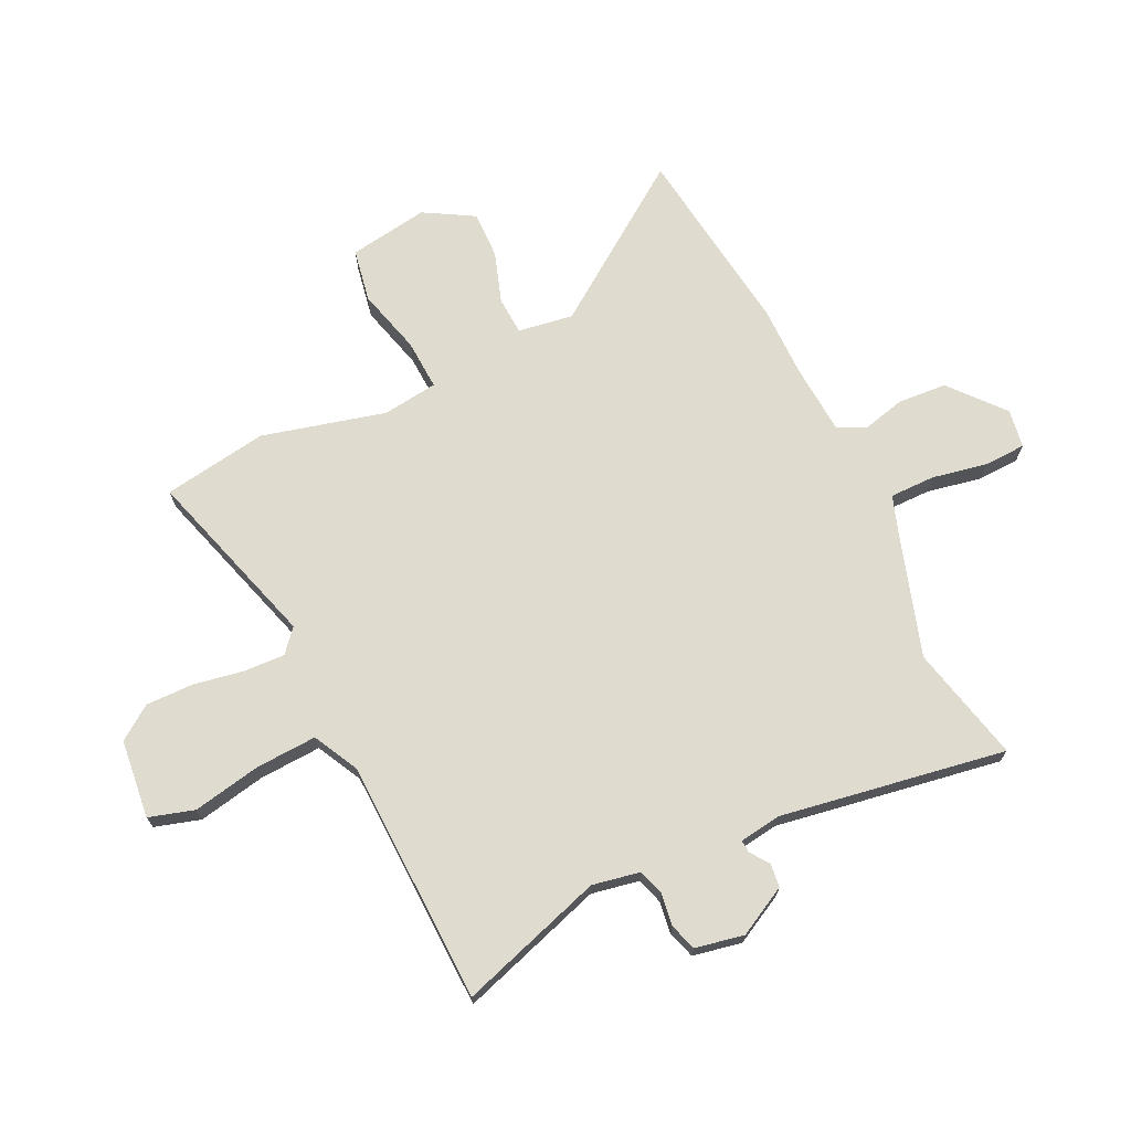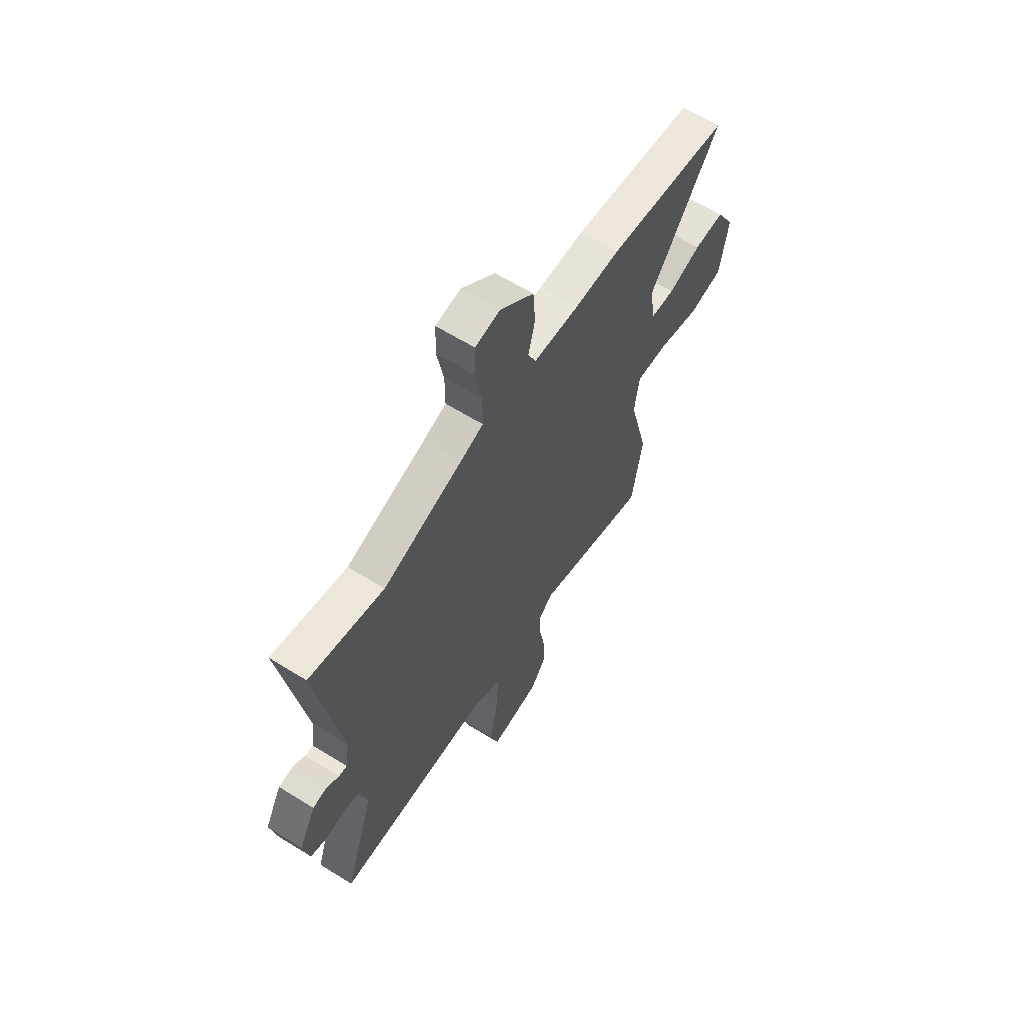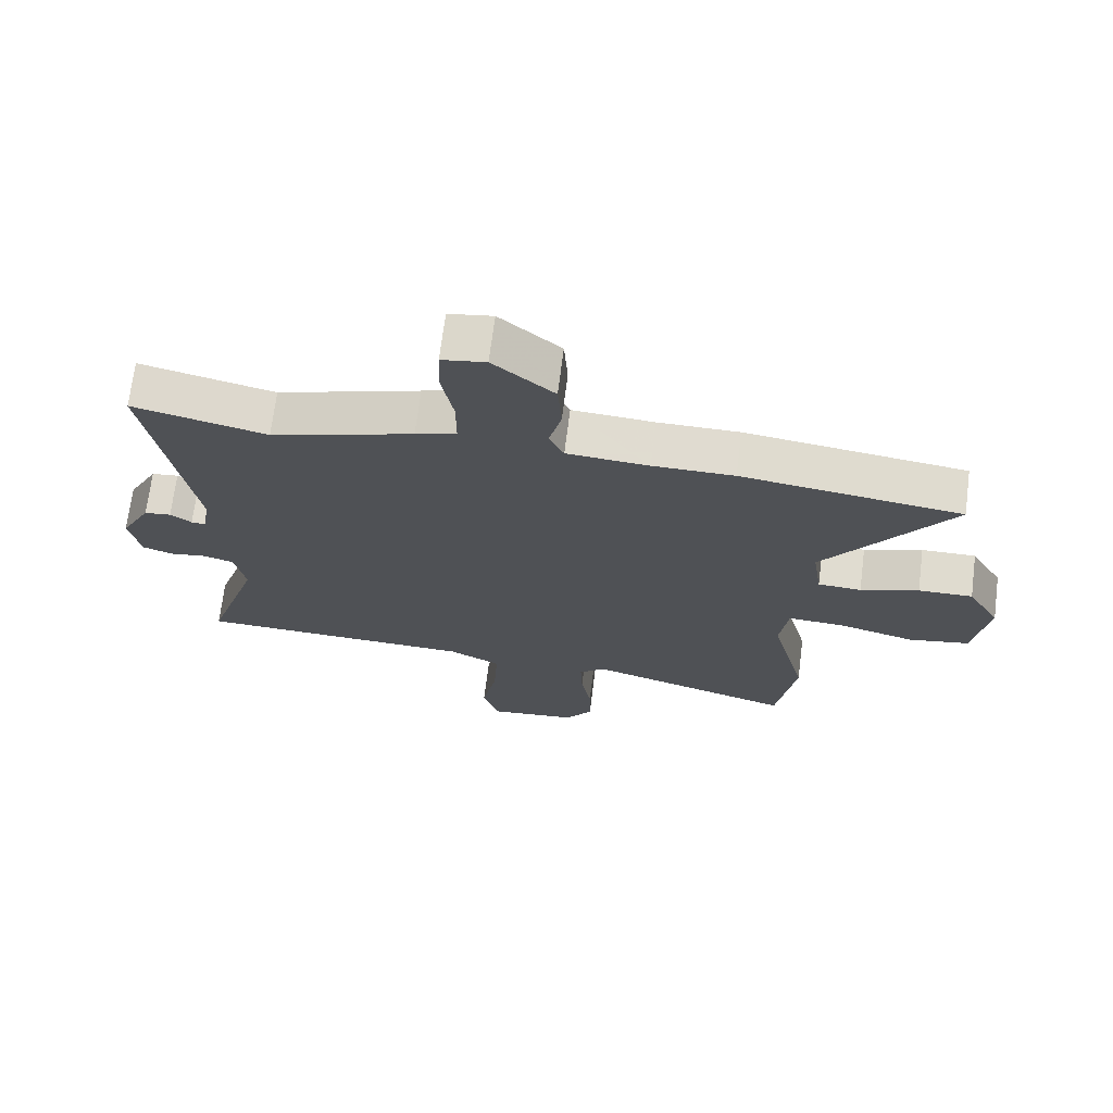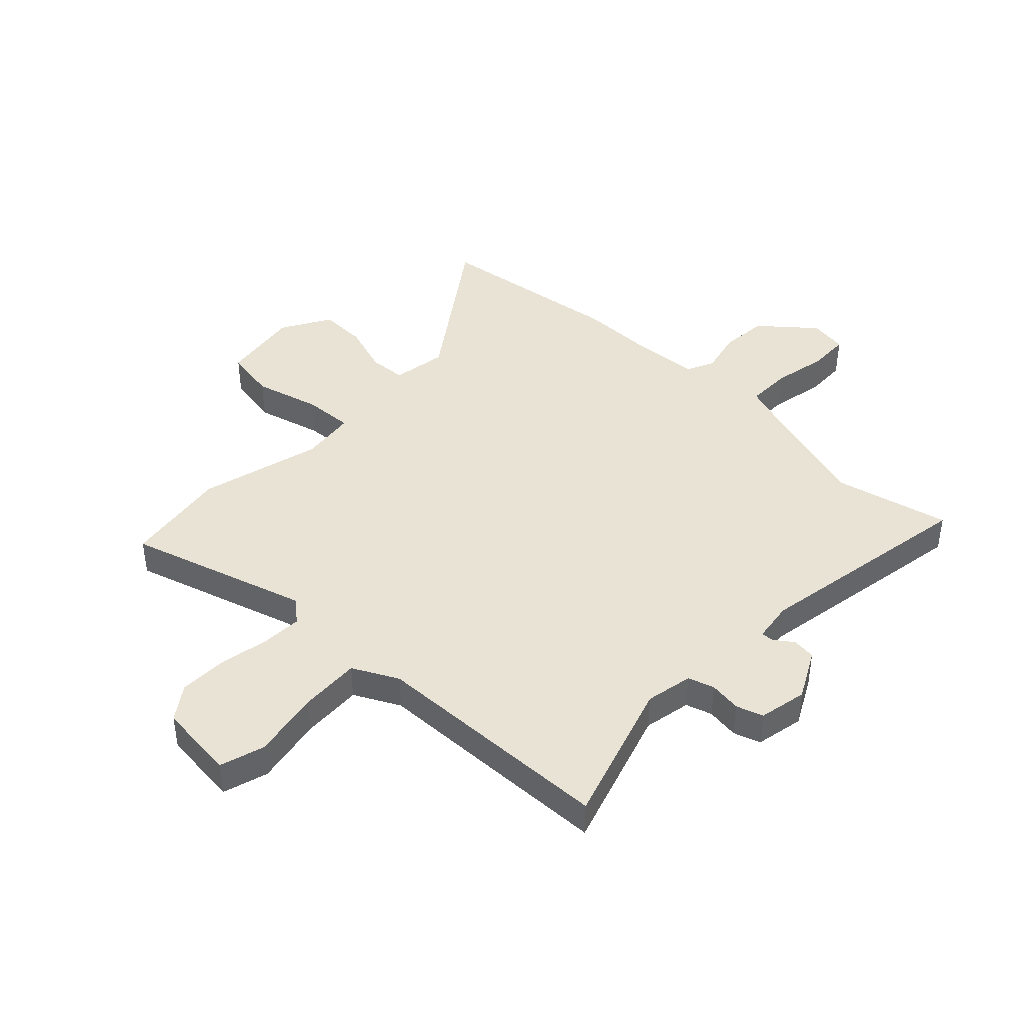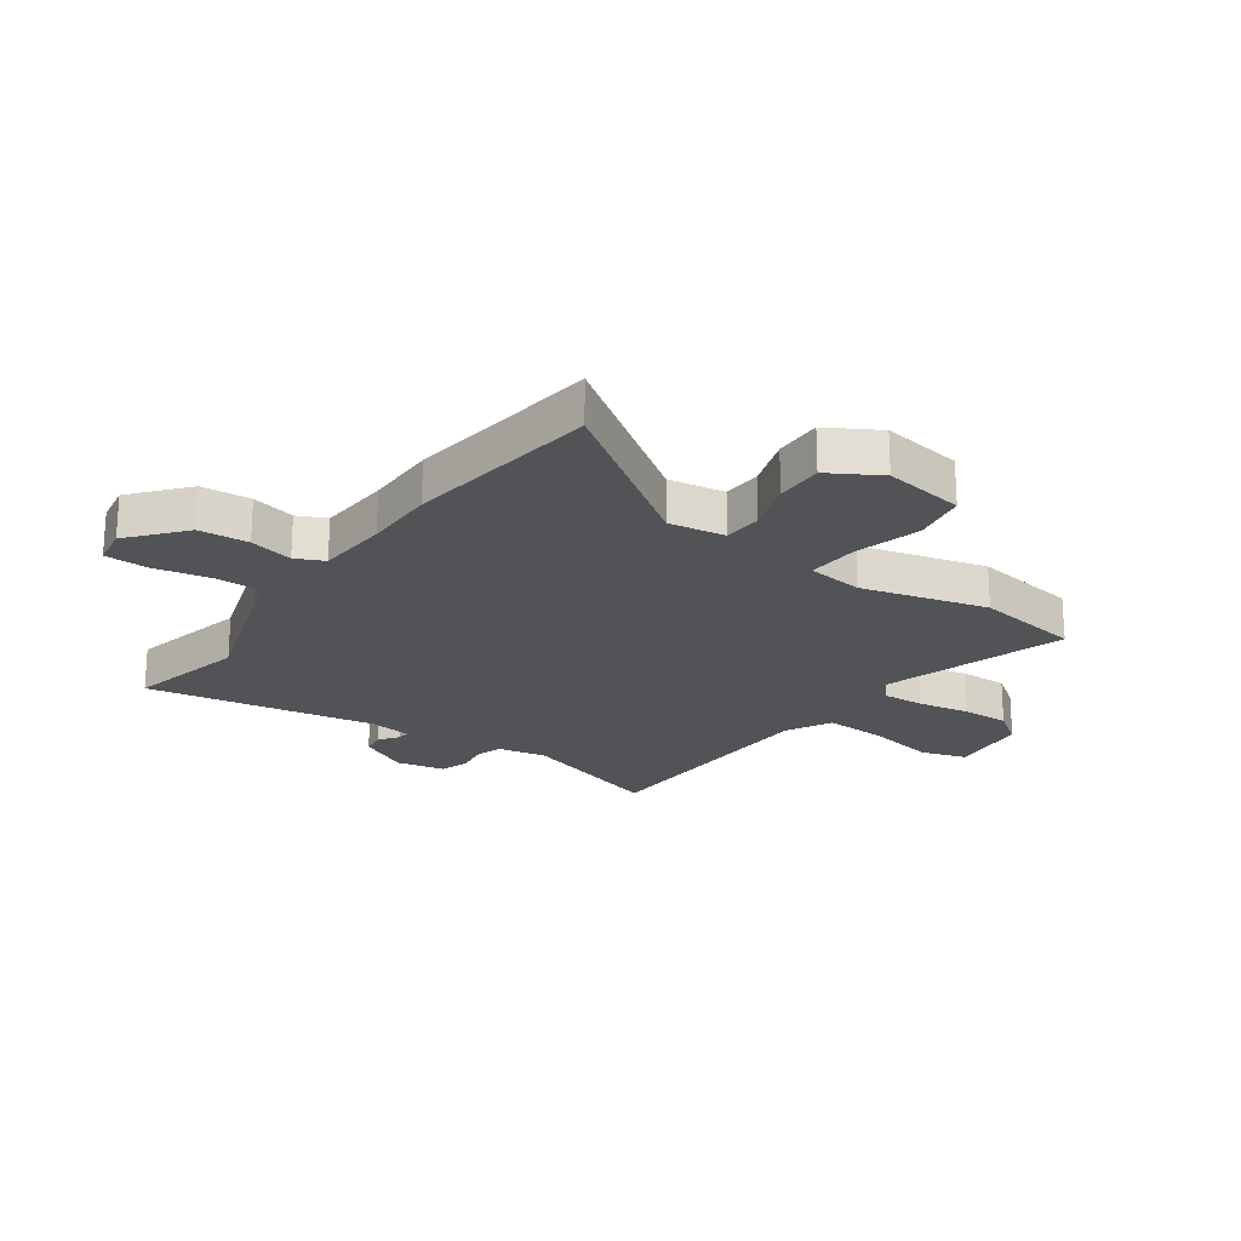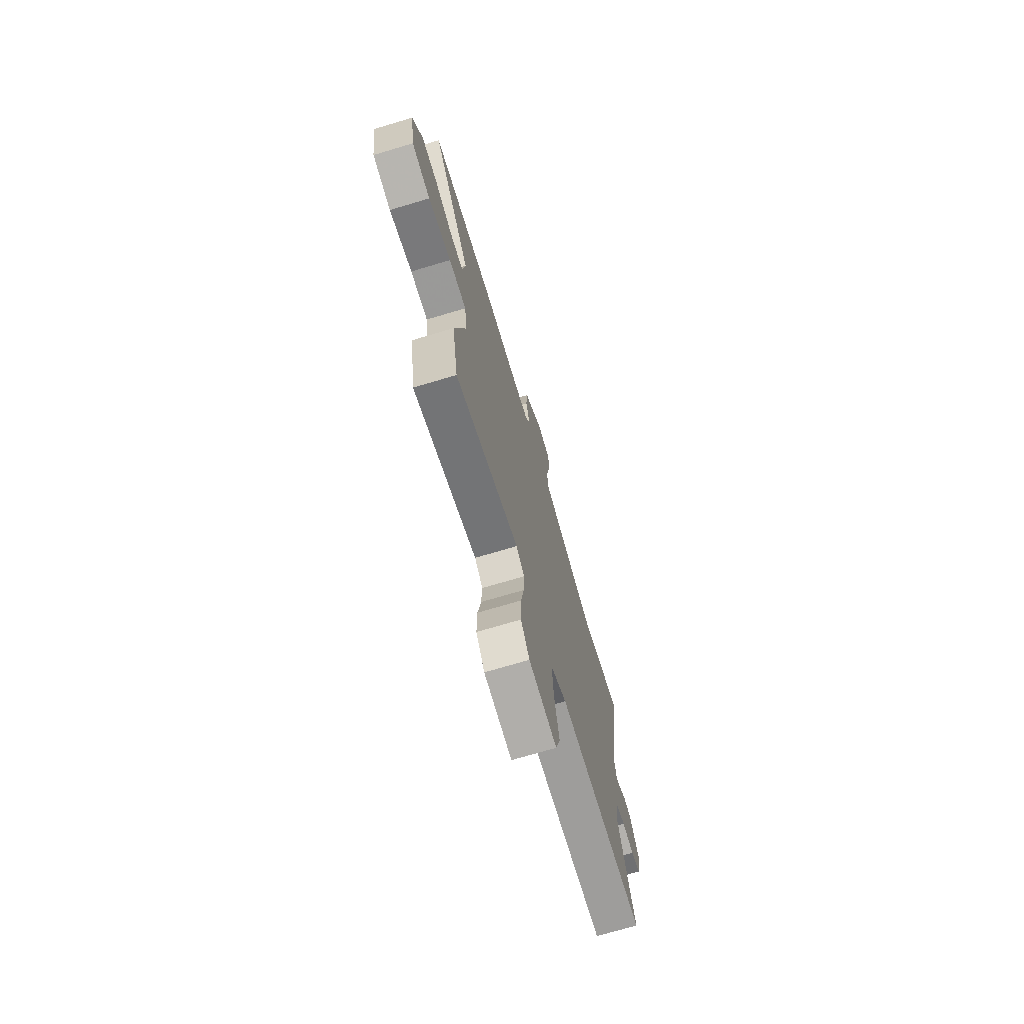
<metadata>
{"format":"obj","ext":"obj","renderer":"f3d","projection":"perspective","resolution":1024,"background":"white","views":[{"elev":70.5,"azim":-115.5,"up":"+Y"},{"elev":62.8,"azim":-57.8,"up":"+Z"},{"elev":70.0,"azim":7.2,"up":"+Z"},{"elev":42.3,"azim":-136.0,"up":"+Y"},{"elev":-21.9,"azim":55.0,"up":"+Y"},{"elev":-72.1,"azim":106.6,"up":"+Z"}]}
</metadata>
<code>
v -0.556 0.07 -0.484
v -0.472 0.07 -0.225
v -0.488 0.07 -0.14
v -0.535 0.07 -0.125
v -0.593 0.07 -0.133
v -0.641 0.07 -0.117
v -0.658 0.07 -0.03
v -0.611 0.07 0.058
v -0.569 0.07 0.063
v -0.536 0.07 0.039
v -0.513 0.07 0.037
v -0.502 0.07 0.111
v -0.568 0.07 0.516
v -0.359 0.07 0.467
v -0.136 0.07 0.537
v -0.072 0.07 0.559
v -0.072 0.07 0.64
v -0.091 0.07 0.739
v -0.088 0.07 0.814
v -0.019 0.07 0.825
v 0.076 0.07 0.744
v 0.082 0.07 0.657
v 0.063 0.07 0.58
v 0.086 0.07 0.53
v 0.214 0.07 0.521
v 0.341 0.07 0.521
v 0.685 0.07 0.475
v 0.488 0.07 0.198
v 0.503 0.07 0.099
v 0.571 0.07 0.095
v 0.662 0.07 0.125
v 0.747 0.07 0.127
v 0.798 0.07 0.038
v 0.775 0.07 -0.105
v 0.68 0.07 -0.122
v 0.562 0.07 -0.09
v 0.472 0.07 -0.085
v 0.459 0.07 -0.184
v 0.515 0.07 -0.405
v 0.485 0.07 -0.593
v 0.161 0.07 -0.494
v 0.12 0.07 -0.529
v 0.123 0.07 -0.602
v 0.139 0.07 -0.692
v 0.14 0.07 -0.778
v 0.097 0.07 -0.838
v -0.044 0.07 -0.853
v -0.068 0.07 -0.772
v -0.044 0.07 -0.65
v -0.038 0.07 -0.54
v -0.119 0.07 -0.498
v -0.556 0 -0.484
v -0.472 0 -0.225
v -0.488 0 -0.14
v -0.535 0 -0.125
v -0.593 0 -0.133
v -0.641 0 -0.117
v -0.658 0 -0.03
v -0.611 0 0.058
v -0.569 0 0.063
v -0.536 0 0.039
v -0.513 0 0.037
v -0.502 0 0.111
v -0.568 0 0.516
v -0.359 0 0.467
v -0.136 0 0.537
v -0.072 0 0.559
v -0.072 0 0.64
v -0.091 0 0.739
v -0.088 0 0.814
v -0.019 0 0.825
v 0.076 0 0.744
v 0.082 0 0.657
v 0.063 0 0.58
v 0.086 0 0.53
v 0.214 0 0.521
v 0.341 0 0.521
v 0.685 0 0.475
v 0.488 0 0.198
v 0.503 0 0.099
v 0.571 0 0.095
v 0.662 0 0.125
v 0.747 0 0.127
v 0.798 0 0.038
v 0.775 0 -0.105
v 0.68 0 -0.122
v 0.562 0 -0.09
v 0.472 0 -0.085
v 0.459 0 -0.184
v 0.515 0 -0.405
v 0.485 0 -0.593
v 0.161 0 -0.494
v 0.12 0 -0.529
v 0.123 0 -0.602
v 0.139 0 -0.692
v 0.14 0 -0.778
v 0.097 0 -0.838
v -0.044 0 -0.853
v -0.068 0 -0.772
v -0.044 0 -0.65
v -0.038 0 -0.54
v -0.119 0 -0.498
f 47 48 49
f 46 47 49
f 45 46 49
f 44 45 49
f 43 44 49
f 42 43 49 50
f 41 42 50 51
f 38 39 40 41
f 51 1 2
f 41 51 2
f 38 41 2
f 37 38 2
f 34 35 36
f 33 34 36
f 32 33 36
f 31 32 36
f 30 31 36
f 29 30 36 37
f 25 26 27 28
f 37 2 3
f 29 37 3
f 28 29 3
f 25 28 3
f 24 25 3
f 21 22 23
f 20 21 23
f 19 20 23
f 18 19 23
f 17 18 23
f 16 17 23 24
f 12 13 14
f 11 12 14 15
f 8 9 10
f 7 8 10
f 6 7 10
f 5 6 10
f 4 5 10
f 4 10 11
f 15 16 24
f 11 15 24
f 4 11 24
f 3 4 24
f 100 99 98
f 100 98 97
f 100 97 96
f 100 96 95
f 100 95 94
f 101 100 94 93
f 102 101 93 92
f 92 91 90 89
f 53 52 102
f 53 102 92
f 53 92 89
f 53 89 88
f 87 86 85
f 87 85 84
f 87 84 83
f 87 83 82
f 87 82 81
f 88 87 81 80
f 79 78 77 76
f 54 53 88
f 54 88 80
f 54 80 79
f 54 79 76
f 54 76 75
f 74 73 72
f 74 72 71
f 74 71 70
f 74 70 69
f 74 69 68
f 75 74 68 67
f 65 64 63
f 66 65 63 62
f 61 60 59
f 61 59 58
f 61 58 57
f 61 57 56
f 61 56 55
f 62 61 55
f 75 67 66
f 75 66 62
f 75 62 55
f 75 55 54
f 1 52 53 2
f 2 53 54 3
f 3 54 55 4
f 4 55 56 5
f 5 56 57 6
f 6 57 58 7
f 7 58 59 8
f 8 59 60 9
f 9 60 61 10
f 10 61 62 11
f 11 62 63 12
f 12 63 64 13
f 13 64 65 14
f 14 65 66 15
f 15 66 67 16
f 16 67 68 17
f 17 68 69 18
f 18 69 70 19
f 19 70 71 20
f 20 71 72 21
f 21 72 73 22
f 22 73 74 23
f 23 74 75 24
f 24 75 76 25
f 25 76 77 26
f 26 77 78 27
f 27 78 79 28
f 28 79 80 29
f 29 80 81 30
f 30 81 82 31
f 31 82 83 32
f 32 83 84 33
f 33 84 85 34
f 34 85 86 35
f 35 86 87 36
f 36 87 88 37
f 37 88 89 38
f 38 89 90 39
f 39 90 91 40
f 40 91 92 41
f 41 92 93 42
f 42 93 94 43
f 43 94 95 44
f 44 95 96 45
f 45 96 97 46
f 46 97 98 47
f 47 98 99 48
f 48 99 100 49
f 49 100 101 50
f 50 101 102 51
f 51 102 52 1

</code>
